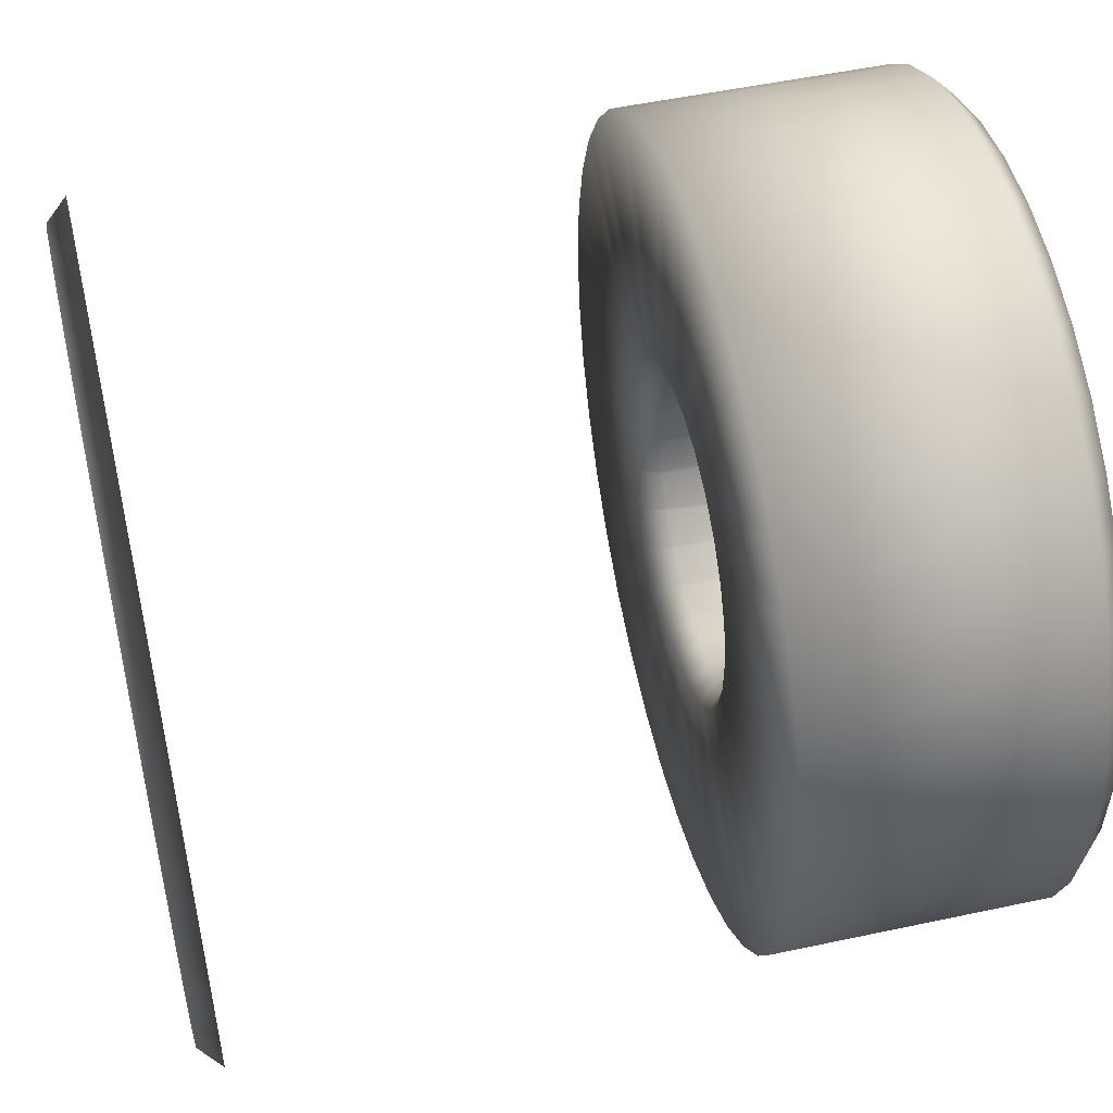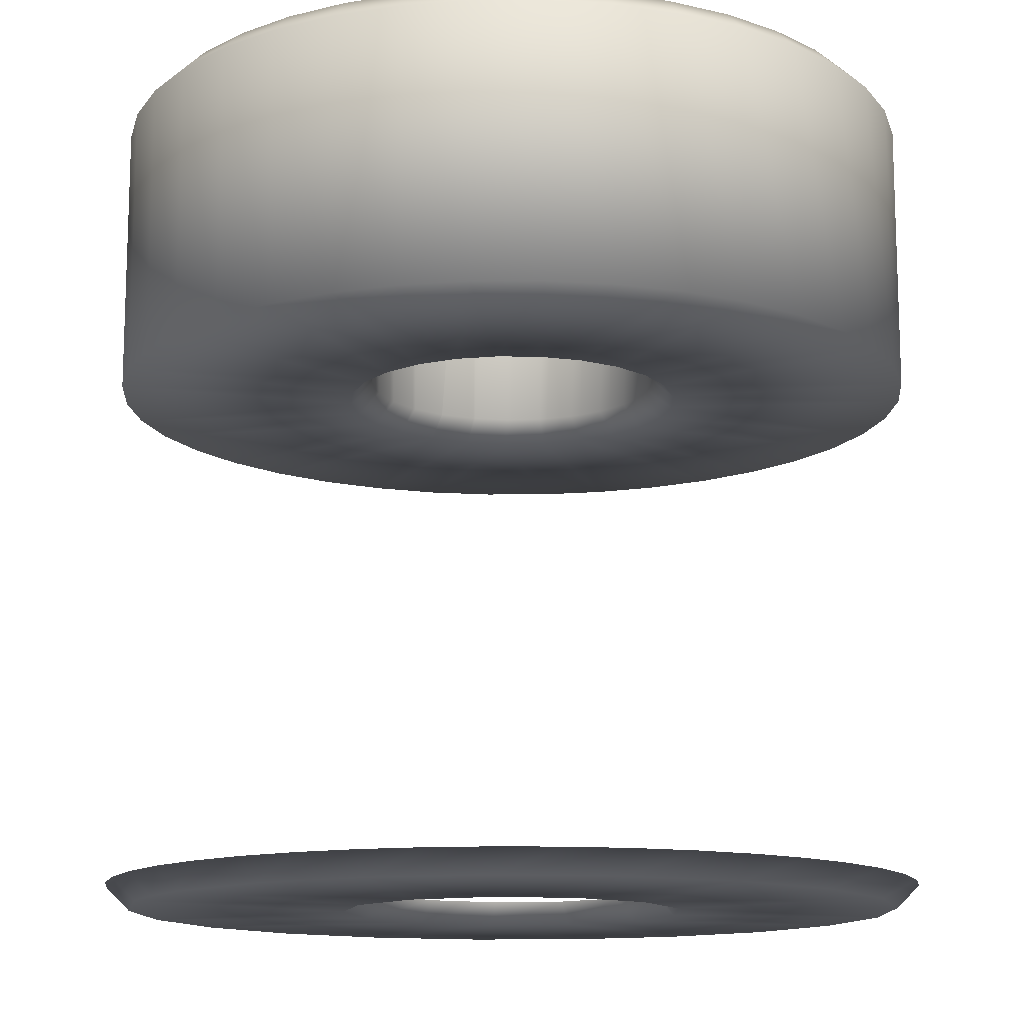
<metadata>
{"format":"obj","ext":"obj","renderer":"f3d","projection":"perspective","resolution":1024,"background":"white","views":[{"elev":50.9,"azim":76.8,"up":"+Z"},{"elev":-13.4,"azim":17.3,"up":"+Y"}]}
</metadata>
<code>
v 0.003677 0.0188 -0.04988
v 0.004232 0.0188 -0.04922
v 0.003022 0.0188 -0.05043
v 0.004672 0.0188 -0.04848
v 0.002284 0.0188 -0.05087
v 0.004984 0.0188 -0.04768
v 0.001484 0.0188 -0.05118
v 0.00516 0.0188 -0.04684
v 0.0006432 0.0188 -0.05136
v 0.005196 0.0188 -0.04599
v -0.0002149 0.0188 -0.0514
v 0.005089 0.0188 -0.04513
v -0.001067 0.0188 -0.05129
v 0.001626 0.0188 -0.04783
v 0.00198 0.0188 -0.04737
v 0.001171 0.0188 -0.04818
v 0.004844 0.0188 -0.04431
v -0.00189 0.0188 -0.05104
v 0.002209 0.0188 -0.04684
v 0.0006417 0.0188 -0.04841
v 0.002299 0.0188 -0.04627
v 7.22e-05 0.0188 -0.0485
v 0.004467 0.0188 -0.04354
v -0.002662 0.0188 -0.05067
v 0.002245 0.0188 -0.0457
v -0.0005017 0.0188 -0.04844
v 0.002049 0.0188 -0.04516
v -0.001044 0.0188 -0.04825
v 0.003968 0.0188 -0.04284
v -0.003361 0.0188 -0.05017
v 0.001725 0.0188 -0.04468
v -0.001521 0.0188 -0.04793
v 0.003361 0.0188 -0.04223
v -0.003968 0.0188 -0.04956
v 0.001293 0.0188 -0.0443
v -0.001902 0.0188 -0.04749
v 0.0007791 0.0188 -0.04404
v -0.002164 0.0188 -0.04698
v 0.002662 0.0188 -0.04173
v -0.004467 0.0188 -0.04886
v 0.0002164 0.0188 -0.04391
v -0.00229 0.0188 -0.04642
v -0.0003598 0.0188 -0.04393
v -0.002272 0.0188 -0.04584
v 0.00189 0.0188 -0.04136
v -0.004844 0.0188 -0.04809
v -0.0009134 0.0188 -0.04409
v -0.002111 0.0188 -0.04529
v -0.00141 0.0188 -0.04438
v -0.001817 0.0188 -0.04479
v -0.001626 0.0188 -0.04457
v 0.001067 0.0188 -0.04111
v -0.005089 0.0188 -0.04727
v 0.0002149 0.0188 -0.041
v -0.005196 0.0188 -0.04641
v -0.0006432 0.0188 -0.04104
v -0.00516 0.0188 -0.04556
v -0.001484 0.0188 -0.04122
v -0.004984 0.0188 -0.04472
v -0.002284 0.0188 -0.04153
v -0.004672 0.0188 -0.04392
v -0.003022 0.0188 -0.04197
v -0.004232 0.0188 -0.04318
v -0.003677 0.0188 -0.04252
v 0.003889 0.0185 -0.05009
v 0.004476 0.0185 -0.0494
v 0.003196 0.0185 -0.05068
v 0.004941 0.0185 -0.04862
v 0.002416 0.0185 -0.05114
v 0.005271 0.0185 -0.04777
v 0.001569 0.0185 -0.05147
v 0.005458 0.0185 -0.04688
v 0.0006803 0.0185 -0.05166
v 0.005495 0.0185 -0.04597
v -0.0002273 0.0185 -0.0517
v 0.005383 0.0185 -0.04507
v -0.001129 0.0185 -0.05158
v 0.005124 0.0185 -0.0442
v -0.001999 0.0185 -0.05132
v 0.001414 0.0185 -0.04761
v 0.001721 0.0185 -0.04722
v 0.001018 0.0185 -0.04792
v 0.001743 0.0185 -0.04718
v 0.0009802 0.0185 -0.04794
v 0.001921 0.0185 -0.04676
v 0.000558 0.0185 -0.04812
v 0.001943 0.0185 -0.04667
v 0.0004735 0.0185 -0.04814
v 0.001999 0.0185 -0.04626
v 6.28e-05 0.0185 -0.0482
v 0.001999 0.0185 -0.04613
v -6.83e-05 0.0185 -0.0482
v 0.004725 0.0185 -0.04338
v -0.002815 0.0185 -0.05092
v 0.001952 0.0185 -0.04576
v -0.0004363 0.0185 -0.04815
v 0.001906 0.0185 -0.04559
v -0.000605 0.0185 -0.04811
v 0.001782 0.0185 -0.04529
v -0.000908 0.0185 -0.04798
v 0.004197 0.0185 -0.04265
v -0.003555 0.0185 -0.0504
v 0.001672 0.0185 -0.0451
v -0.001097 0.0185 -0.04787
v 0.0015 0.0185 -0.04488
v -0.001323 0.0185 -0.0477
v 0.001314 0.0185 -0.04469
v -0.001507 0.0185 -0.04751
v 0.001124 0.0185 -0.04455
v -0.001654 0.0185 -0.04732
v 0.003555 0.0185 -0.042
v -0.004197 0.0185 -0.04975
v 0.000859 0.0185 -0.04439
v -0.001806 0.0185 -0.04706
v 0.0006775 0.0185 -0.04432
v -0.001882 0.0185 -0.04688
v 0.0003398 0.0185 -0.04423
v -0.001971 0.0185 -0.04654
v 0.0001882 0.0185 -0.04421
v -0.001991 0.0185 -0.04639
v 0.002815 0.0185 -0.04148
v -0.004725 0.0185 -0.04902
v -0.0002045 0.0185 -0.04421
v -0.001989 0.0185 -0.046
v -0.0003129 0.0185 -0.04422
v -0.001975 0.0185 -0.04589
v -0.0007337 0.0185 -0.04434
v -0.001861 0.0185 -0.04547
v -0.0007943 0.0185 -0.04436
v -0.001835 0.0185 -0.04541
v -0.001208 0.0185 -0.04461
v -0.001594 0.0185 -0.04499
v -0.001226 0.0185 -0.04462
v -0.00158 0.0185 -0.04497
v -0.001414 0.0185 -0.04479
v 0.001999 0.0185 -0.04108
v -0.005124 0.0185 -0.0482
v 0.001129 0.0185 -0.04082
v -0.005383 0.0185 -0.04733
v 0.0002273 0.0185 -0.0407
v -0.005495 0.0185 -0.04643
v -0.0006803 0.0185 -0.04074
v -0.005458 0.0185 -0.04552
v -0.001569 0.0185 -0.04093
v -0.005271 0.0185 -0.04463
v -0.002416 0.0185 -0.04126
v -0.004941 0.0185 -0.04378
v -0.003196 0.0185 -0.04172
v -0.004476 0.0185 -0.043
v -0.003889 0.0185 -0.04231
v 0.001414 0.0151 -0.04761
v 0.00158 0.0151 -0.04743
v 0.001226 0.0151 -0.04778
v 0.001743 0.0151 -0.04718
v 0.0009802 0.0151 -0.04794
v 0.001835 0.0151 -0.04699
v 0.0007943 0.0151 -0.04804
v 0.001943 0.0151 -0.04667
v 0.0004735 0.0151 -0.04814
v 0.001975 0.0151 -0.04651
v 0.0003129 0.0151 -0.04818
v 0.001999 0.0151 -0.04613
v -6.83e-05 0.0151 -0.0482
v 0.001991 0.0151 -0.04601
v -0.0001882 0.0151 -0.04819
v 0.001906 0.0151 -0.04559
v -0.000605 0.0151 -0.04811
v 0.001882 0.0151 -0.04552
v -0.0006775 0.0151 -0.04808
v 0.001672 0.0151 -0.0451
v -0.001097 0.0151 -0.04787
v 0.001654 0.0151 -0.04508
v -0.001124 0.0151 -0.04785
v 0.001323 0.0151 -0.0447
v -0.0015 0.0151 -0.04752
v 0.001314 0.0151 -0.04469
v -0.001507 0.0151 -0.04751
v 0.000908 0.0151 -0.04442
v -0.001782 0.0151 -0.04711
v 0.000859 0.0151 -0.04439
v -0.001806 0.0151 -0.04706
v 0.0004363 0.0151 -0.04425
v -0.001952 0.0151 -0.04664
v 0.0003398 0.0151 -0.04423
v -0.001971 0.0151 -0.04654
v -6.28e-05 0.0151 -0.0442
v -0.001999 0.0151 -0.04614
v -0.0002045 0.0151 -0.04421
v -0.001989 0.0151 -0.046
v -0.000558 0.0151 -0.04428
v -0.001921 0.0151 -0.04564
v -0.0007337 0.0151 -0.04434
v -0.001861 0.0151 -0.04547
v -0.001018 0.0151 -0.04448
v -0.001721 0.0151 -0.04518
v -0.001208 0.0151 -0.04461
v -0.001594 0.0151 -0.04499
v -0.001414 0.0151 -0.04479
v 0.003889 0.0148 -0.05009
v 0.004476 0.0148 -0.0494
v 0.003196 0.0148 -0.05068
v 0.004941 0.0148 -0.04862
v 0.002416 0.0148 -0.05114
v 0.005271 0.0148 -0.04777
v 0.001569 0.0148 -0.05147
v 0.005458 0.0148 -0.04688
v 0.0006803 0.0148 -0.05166
v 0.005495 0.0148 -0.04597
v -0.0002273 0.0148 -0.0517
v 0.005383 0.0148 -0.04507
v -0.001129 0.0148 -0.05158
v 0.001817 0.0148 -0.04761
v 0.00141 0.0148 -0.04802
v 0.005124 0.0148 -0.0442
v -0.001999 0.0148 -0.05132
v 0.002111 0.0148 -0.04711
v 0.0009134 0.0148 -0.04831
v 0.002272 0.0148 -0.04656
v 0.0003598 0.0148 -0.04847
v 0.00229 0.0148 -0.04598
v -0.0002164 0.0148 -0.04849
v 0.004725 0.0148 -0.04338
v -0.002815 0.0148 -0.05092
v 0.002164 0.0148 -0.04542
v -0.0007791 0.0148 -0.04836
v 0.004197 0.0148 -0.04265
v -0.003555 0.0148 -0.0504
v 0.001902 0.0148 -0.04491
v -0.001293 0.0148 -0.0481
v 0.001521 0.0148 -0.04447
v -0.001725 0.0148 -0.04772
v 0.003555 0.0148 -0.042
v -0.004197 0.0148 -0.04975
v 0.001044 0.0148 -0.04415
v -0.002049 0.0148 -0.04724
v 0.0005017 0.0148 -0.04396
v -0.002245 0.0148 -0.0467
v 0.002815 0.0148 -0.04148
v -0.004725 0.0148 -0.04902
v -7.22e-05 0.0148 -0.0439
v -0.002299 0.0148 -0.04613
v -0.0006417 0.0148 -0.04399
v -0.002209 0.0148 -0.04556
v 0.001999 0.0148 -0.04108
v -0.005124 0.0148 -0.0482
v -0.001171 0.0148 -0.04422
v -0.00198 0.0148 -0.04503
v -0.001626 0.0148 -0.04457
v 0.001129 0.0148 -0.04082
v -0.005383 0.0148 -0.04733
v 0.0002273 0.0148 -0.0407
v -0.005495 0.0148 -0.04643
v -0.0006803 0.0148 -0.04074
v -0.005458 0.0148 -0.04552
v -0.001569 0.0148 -0.04093
v -0.005271 0.0148 -0.04463
v -0.002416 0.0148 -0.04126
v -0.004941 0.0148 -0.04378
v -0.003196 0.0148 -0.04172
v -0.004476 0.0148 -0.043
v -0.003889 0.0148 -0.04231
v 0.003889 0.0079 -0.05009
v 0.004425 0.0079 -0.04947
v 0.003266 0.0079 -0.05063
v 0.004863 0.0079 -0.04877
v 0.00257 0.0079 -0.05106
v 0.005191 0.0079 -0.04802
v 0.001816 0.0079 -0.05139
v 0.005404 0.0079 -0.04722
v 0.001022 0.0079 -0.0516
v 0.005496 0.0079 -0.04641
v 0.0002057 0.0079 -0.0517
v 0.005465 0.0079 -0.04558
v -0.0006158 0.0079 -0.05167
v 0.005313 0.0079 -0.04478
v -0.001424 0.0079 -0.05151
v 0.005041 0.0079 -0.044
v -0.002199 0.0079 -0.05124
v 0.001712 0.0079 -0.04723
v 0.001035 0.0079 -0.04791
v 0.001996 0.0079 -0.04632
v 0.0001208 0.0079 -0.0482
v 0.004657 0.0079 -0.04327
v -0.002926 0.0079 -0.05086
v 0.001824 0.0079 -0.04538
v -0.0008208 0.0079 -0.04802
v 0.004169 0.0079 -0.04261
v -0.003588 0.0079 -0.05037
v 0.001233 0.0079 -0.04463
v -0.001574 0.0079 -0.04743
v 0.003588 0.0079 -0.04203
v -0.004169 0.0079 -0.04979
v 0.0003605 0.0079 -0.04423
v -0.001967 0.0079 -0.04656
v 0.002926 0.0079 -0.04154
v -0.004657 0.0079 -0.04913
v -0.000595 0.0079 -0.04429
v -0.001909 0.0079 -0.0456
v -0.001414 0.0079 -0.04479
v 0.002199 0.0079 -0.04116
v -0.005041 0.0079 -0.0484
v 0.001424 0.0079 -0.04089
v -0.005313 0.0079 -0.04762
v 0.0006158 0.0079 -0.04073
v -0.005465 0.0079 -0.04682
v -0.0002057 0.0079 -0.0407
v -0.005496 0.0079 -0.04599
v -0.001022 0.0079 -0.0408
v -0.005404 0.0079 -0.04518
v -0.001816 0.0079 -0.04101
v -0.005191 0.0079 -0.04438
v -0.00257 0.0079 -0.04134
v -0.004863 0.0079 -0.04363
v -0.003266 0.0079 -0.04177
v -0.004425 0.0079 -0.04293
v -0.003889 0.0079 -0.04231
v 0.003677 0.0076 -0.04988
v 0.004597 0.0076 -0.04863
v 0.00243 0.0076 -0.0508
v 0.005109 0.0076 -0.04717
v 0.0009667 0.0076 -0.05131
v 0.005167 0.0076 -0.04562
v -0.0005822 0.0076 -0.05137
v 0.001968 0.0076 -0.04739
v 0.00119 0.0076 -0.04817
v 0.004766 0.0076 -0.04412
v -0.002079 0.0076 -0.05097
v 0.002296 0.0076 -0.04634
v 0.0001389 0.0076 -0.0485
v 0.002097 0.0076 -0.04526
v -0.0009439 0.0076 -0.0483
v 0.003941 0.0076 -0.04281
v -0.003392 0.0076 -0.05014
v 0.001419 0.0076 -0.04439
v -0.001811 0.0076 -0.04762
v 0.002767 0.0076 -0.0418
v -0.004403 0.0076 -0.04897
v 0.0004146 0.0076 -0.04394
v -0.002262 0.0076 -0.04661
v -0.0006843 0.0076 -0.044
v -0.002196 0.0076 -0.04552
v -0.001626 0.0076 -0.04457
v 0.001346 0.0076 -0.04118
v -0.005023 0.0076 -0.04755
v -0.0001944 0.0076 -0.041
v -0.005196 0.0076 -0.04601
v -0.001718 0.0076 -0.04129
v -0.004908 0.0076 -0.04448
v -0.003088 0.0076 -0.04202
v -0.004184 0.0076 -0.04311
v -0.003677 0.0076 -0.04252
f 67 3 1
f 65 67 1
f 2 65 1
f 14 2 1
f 3 14 1
f 14 15 2
f 15 4 2
f 66 65 2
f 4 66 2
f 16 14 3
f 5 16 3
f 69 5 3
f 67 69 3
f 15 6 4
f 68 66 4
f 6 68 4
f 20 16 5
f 7 20 5
f 71 7 5
f 69 71 5
f 19 8 6
f 15 19 6
f 70 68 6
f 8 70 6
f 9 20 7
f 73 9 7
f 71 73 7
f 19 21 8
f 21 10 8
f 72 70 8
f 10 72 8
f 22 20 9
f 11 22 9
f 75 11 9
f 73 75 9
f 21 12 10
f 74 72 10
f 12 74 10
f 26 22 11
f 13 26 11
f 77 13 11
f 75 77 11
f 25 17 12
f 21 25 12
f 76 74 12
f 17 76 12
f 18 26 13
f 79 18 13
f 77 79 13
f 16 82 14
f 82 80 14
f 80 15 14
f 83 19 15
f 80 81 15
f 81 83 15
f 20 86 16
f 86 84 16
f 84 82 16
f 25 27 17
f 27 23 17
f 78 76 17
f 23 78 17
f 28 26 18
f 24 28 18
f 94 24 18
f 79 94 18
f 83 85 19
f 85 87 19
f 87 21 19
f 22 90 20
f 90 88 20
f 88 86 20
f 87 89 21
f 89 91 21
f 91 25 21
f 26 96 22
f 96 92 22
f 92 90 22
f 27 29 23
f 93 78 23
f 29 93 23
f 32 28 24
f 30 32 24
f 102 30 24
f 94 102 24
f 91 95 25
f 95 97 25
f 97 27 25
f 28 100 26
f 100 98 26
f 98 96 26
f 31 29 27
f 97 99 27
f 99 103 27
f 103 31 27
f 32 106 28
f 106 104 28
f 104 100 28
f 31 33 29
f 101 93 29
f 33 101 29
f 34 32 30
f 112 34 30
f 102 112 30
f 35 33 31
f 103 105 31
f 105 35 31
f 34 36 32
f 36 108 32
f 108 106 32
f 35 39 33
f 111 101 33
f 39 111 33
f 40 36 34
f 122 40 34
f 112 122 34
f 37 45 35
f 45 39 35
f 105 107 35
f 107 109 35
f 109 37 35
f 40 38 36
f 38 114 36
f 114 110 36
f 110 108 36
f 41 52 37
f 52 45 37
f 109 113 37
f 113 115 37
f 115 41 37
f 53 42 38
f 40 46 38
f 46 53 38
f 42 118 38
f 118 116 38
f 116 114 38
f 121 111 39
f 45 121 39
f 137 46 40
f 122 137 40
f 43 56 41
f 56 54 41
f 54 52 41
f 115 117 41
f 117 119 41
f 119 43 41
f 53 55 42
f 55 44 42
f 44 124 42
f 124 120 42
f 120 118 42
f 47 58 43
f 58 56 43
f 119 123 43
f 123 125 43
f 125 47 43
f 59 48 44
f 55 57 44
f 57 59 44
f 48 128 44
f 128 126 44
f 126 124 44
f 136 121 45
f 52 136 45
f 139 53 46
f 137 139 46
f 49 62 47
f 62 60 47
f 60 58 47
f 125 127 47
f 127 129 47
f 129 49 47
f 59 61 48
f 61 50 48
f 50 132 48
f 132 130 48
f 130 128 48
f 51 64 49
f 64 62 49
f 129 131 49
f 131 133 49
f 133 51 49
f 61 63 50
f 63 51 50
f 51 135 50
f 135 134 50
f 134 132 50
f 63 64 51
f 133 135 51
f 138 136 52
f 54 138 52
f 141 55 53
f 139 141 53
f 140 138 54
f 56 140 54
f 143 57 55
f 141 143 55
f 142 140 56
f 58 142 56
f 145 59 57
f 143 145 57
f 144 142 58
f 60 144 58
f 147 61 59
f 145 147 59
f 146 144 60
f 62 146 60
f 149 63 61
f 147 149 61
f 148 146 62
f 64 148 62
f 149 150 63
f 150 64 63
f 150 148 64
f 201 67 65
f 66 199 65
f 199 201 65
f 68 200 66
f 200 199 66
f 201 203 67
f 203 69 67
f 70 202 68
f 202 200 68
f 203 205 69
f 205 71 69
f 72 204 70
f 204 202 70
f 205 207 71
f 207 73 71
f 74 206 72
f 206 204 72
f 207 209 73
f 209 75 73
f 76 208 74
f 208 206 74
f 209 211 75
f 211 77 75
f 78 210 76
f 210 208 76
f 211 215 77
f 215 79 77
f 93 214 78
f 214 210 78
f 215 223 79
f 223 94 79
f 82 153 80
f 153 151 80
f 151 152 80
f 152 81 80
f 152 154 81
f 154 83 81
f 84 155 82
f 155 153 82
f 154 156 83
f 156 85 83
f 86 157 84
f 157 155 84
f 156 158 85
f 158 87 85
f 88 159 86
f 159 157 86
f 158 160 87
f 160 89 87
f 90 161 88
f 161 159 88
f 160 162 89
f 162 91 89
f 92 163 90
f 163 161 90
f 162 164 91
f 164 95 91
f 96 165 92
f 165 163 92
f 101 222 93
f 222 214 93
f 223 227 94
f 227 102 94
f 164 166 95
f 166 97 95
f 98 167 96
f 167 165 96
f 166 168 97
f 168 99 97
f 100 169 98
f 169 167 98
f 168 170 99
f 170 103 99
f 104 171 100
f 171 169 100
f 111 226 101
f 226 222 101
f 227 233 102
f 233 112 102
f 170 172 103
f 172 105 103
f 106 175 104
f 175 173 104
f 173 171 104
f 172 174 105
f 174 107 105
f 177 175 106
f 108 177 106
f 174 176 107
f 176 109 107
f 110 177 108
f 176 178 109
f 178 113 109
f 179 177 110
f 114 179 110
f 121 232 111
f 232 226 111
f 233 239 112
f 239 122 112
f 178 180 113
f 180 115 113
f 181 179 114
f 116 181 114
f 180 182 115
f 182 117 115
f 183 181 116
f 118 183 116
f 182 184 117
f 184 119 117
f 185 183 118
f 120 185 118
f 184 186 119
f 186 123 119
f 187 185 120
f 124 187 120
f 136 238 121
f 238 232 121
f 239 245 122
f 245 137 122
f 186 188 123
f 188 125 123
f 189 187 124
f 126 189 124
f 188 190 125
f 190 127 125
f 191 189 126
f 128 191 126
f 190 192 127
f 192 129 127
f 193 191 128
f 130 193 128
f 192 194 129
f 194 131 129
f 195 193 130
f 132 195 130
f 194 196 131
f 196 133 131
f 197 195 132
f 134 197 132
f 196 198 133
f 198 135 133
f 198 197 134
f 135 198 134
f 138 244 136
f 244 238 136
f 245 250 137
f 250 139 137
f 140 249 138
f 249 244 138
f 250 252 139
f 252 141 139
f 142 251 140
f 251 249 140
f 252 254 141
f 254 143 141
f 144 253 142
f 253 251 142
f 254 256 143
f 256 145 143
f 146 255 144
f 255 253 144
f 256 258 145
f 258 147 145
f 148 257 146
f 257 255 146
f 258 260 147
f 260 149 147
f 150 259 148
f 259 257 148
f 260 261 149
f 261 150 149
f 261 259 150
f 212 152 151
f 213 212 151
f 153 213 151
f 212 154 152
f 217 213 153
f 155 217 153
f 216 156 154
f 212 216 154
f 157 217 155
f 216 158 156
f 219 217 157
f 159 219 157
f 218 160 158
f 216 218 158
f 161 219 159
f 218 162 160
f 221 219 161
f 163 221 161
f 220 164 162
f 218 220 162
f 165 221 163
f 220 166 164
f 225 221 165
f 167 225 165
f 224 168 166
f 220 224 166
f 169 225 167
f 224 170 168
f 229 225 169
f 171 229 169
f 228 172 170
f 224 228 170
f 173 229 171
f 228 174 172
f 231 229 173
f 175 231 173
f 230 176 174
f 228 230 174
f 177 231 175
f 230 178 176
f 235 231 177
f 179 235 177
f 234 180 178
f 230 234 178
f 181 235 179
f 234 182 180
f 237 235 181
f 183 237 181
f 236 184 182
f 234 236 182
f 185 237 183
f 236 186 184
f 241 237 185
f 187 241 185
f 240 188 186
f 236 240 186
f 189 241 187
f 240 190 188
f 243 241 189
f 191 243 189
f 242 192 190
f 240 242 190
f 193 243 191
f 242 194 192
f 247 243 193
f 195 247 193
f 242 246 194
f 246 196 194
f 197 247 195
f 246 198 196
f 248 247 197
f 198 248 197
f 246 248 198
f 212 213 199
f 200 212 199
f 213 201 199
f 216 212 200
f 202 216 200
f 213 203 201
f 204 216 202
f 217 205 203
f 213 217 203
f 218 216 204
f 206 218 204
f 217 219 205
f 219 207 205
f 220 218 206
f 208 220 206
f 219 209 207
f 210 220 208
f 221 211 209
f 219 221 209
f 224 220 210
f 214 224 210
f 221 225 211
f 225 215 211
f 228 224 214
f 222 228 214
f 225 223 215
f 226 228 222
f 229 227 223
f 225 229 223
f 230 228 226
f 232 230 226
f 229 231 227
f 231 233 227
f 232 234 230
f 235 239 231
f 239 233 231
f 238 234 232
f 238 244 234
f 244 236 234
f 237 245 235
f 245 239 235
f 244 249 236
f 249 240 236
f 241 252 237
f 252 250 237
f 250 245 237
f 253 242 240
f 249 251 240
f 251 253 240
f 243 254 241
f 254 252 241
f 253 255 242
f 255 246 242
f 247 258 243
f 258 256 243
f 256 254 243
f 259 248 246
f 255 257 246
f 257 259 246
f 248 260 247
f 260 258 247
f 259 261 248
f 261 260 248
f 317 264 262
f 318 317 262
f 263 318 262
f 265 318 263
f 319 266 264
f 317 319 264
f 267 318 265
f 319 268 266
f 320 318 267
f 269 320 267
f 321 270 268
f 319 321 268
f 271 320 269
f 321 272 270
f 322 320 271
f 273 322 271
f 323 274 272
f 321 323 272
f 326 322 273
f 275 326 273
f 323 276 274
f 277 326 275
f 323 278 276
f 332 326 277
f 283 332 277
f 327 284 278
f 323 327 278
f 280 325 279
f 325 324 279
f 324 281 279
f 282 329 280
f 329 325 280
f 324 328 281
f 328 285 281
f 286 331 282
f 331 329 282
f 287 332 283
f 327 288 284
f 328 330 285
f 330 289 285
f 290 335 286
f 335 331 286
f 336 332 287
f 291 336 287
f 333 292 288
f 327 333 288
f 330 334 289
f 334 293 289
f 294 339 290
f 339 335 290
f 295 336 291
f 333 296 292
f 334 338 293
f 338 297 293
f 298 341 294
f 341 339 294
f 343 336 295
f 300 343 295
f 337 301 296
f 333 337 296
f 338 340 297
f 340 299 297
f 299 342 298
f 342 341 298
f 340 342 299
f 302 343 300
f 337 303 301
f 345 343 302
f 304 345 302
f 344 305 303
f 337 344 303
f 306 345 304
f 344 307 305
f 347 345 306
f 308 347 306
f 346 309 307
f 344 346 307
f 310 347 308
f 348 311 309
f 346 348 309
f 349 347 310
f 312 349 310
f 348 313 311
f 314 349 312
f 348 315 313
f 351 349 314
f 316 351 314
f 350 316 315
f 348 350 315
f 350 351 316
f 324 325 317
f 318 324 317
f 325 319 317
f 328 324 318
f 320 328 318
f 325 321 319
f 322 328 320
f 329 323 321
f 325 329 321
f 330 328 322
f 326 330 322
f 329 331 323
f 331 327 323
f 332 330 326
f 331 333 327
f 332 334 330
f 335 333 331
f 336 334 332
f 335 337 333
f 336 338 334
f 339 344 335
f 344 337 335
f 343 338 336
f 345 340 338
f 343 345 338
f 341 346 339
f 346 344 339
f 349 342 340
f 345 347 340
f 347 349 340
f 342 350 341
f 350 348 341
f 348 346 341
f 349 351 342
f 351 350 342

</code>
